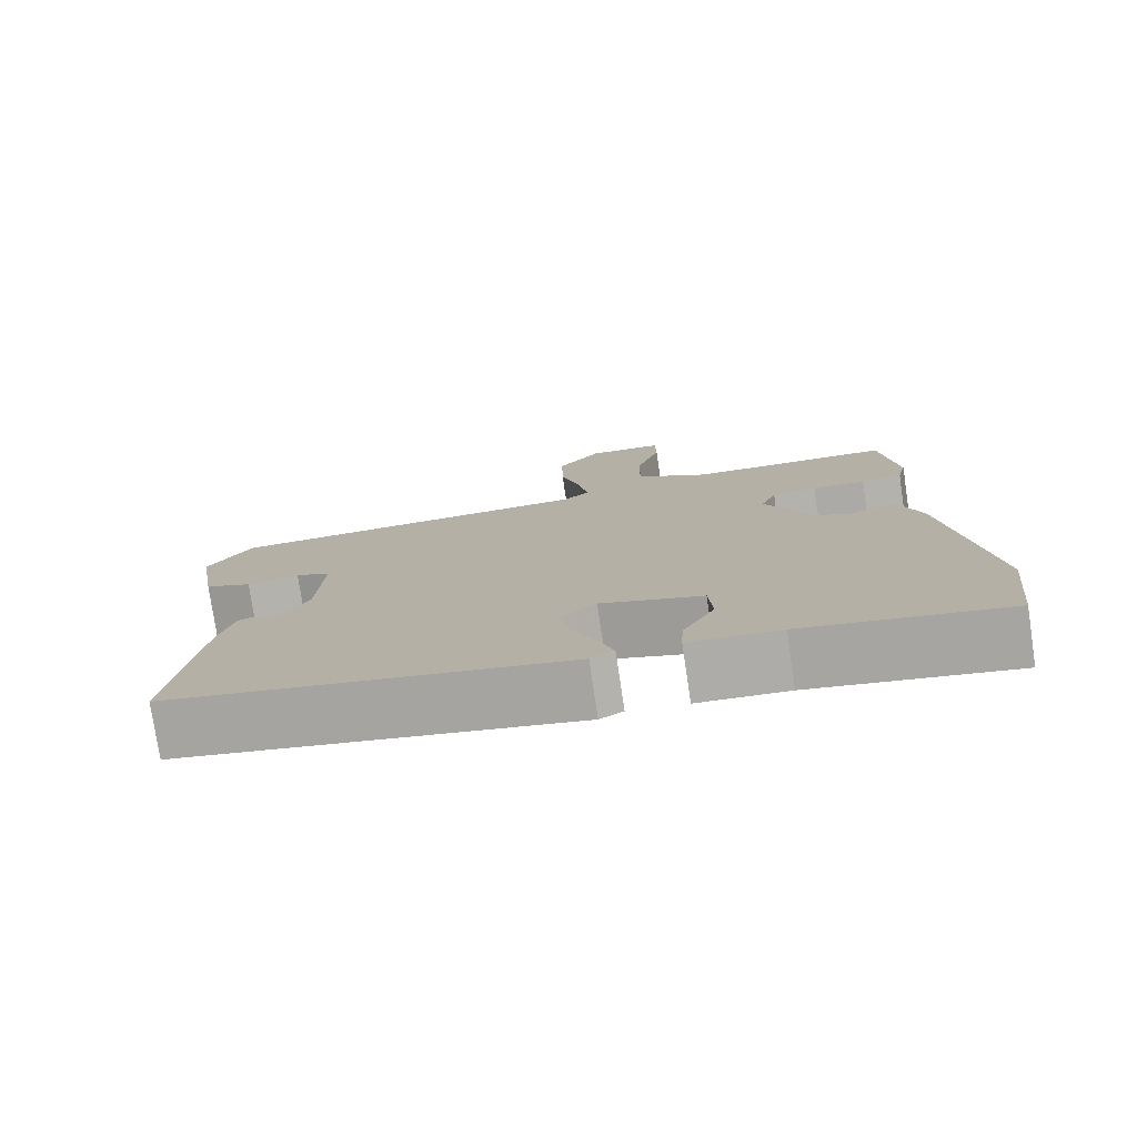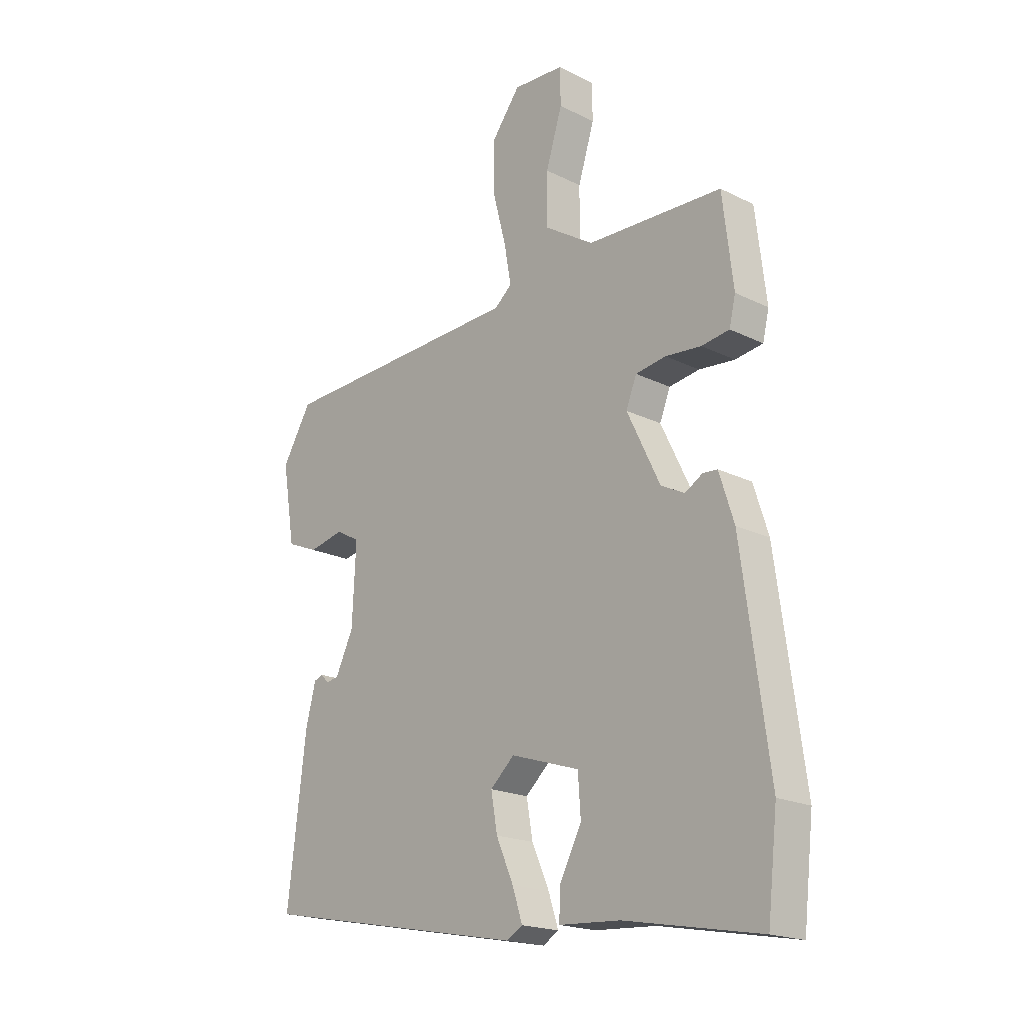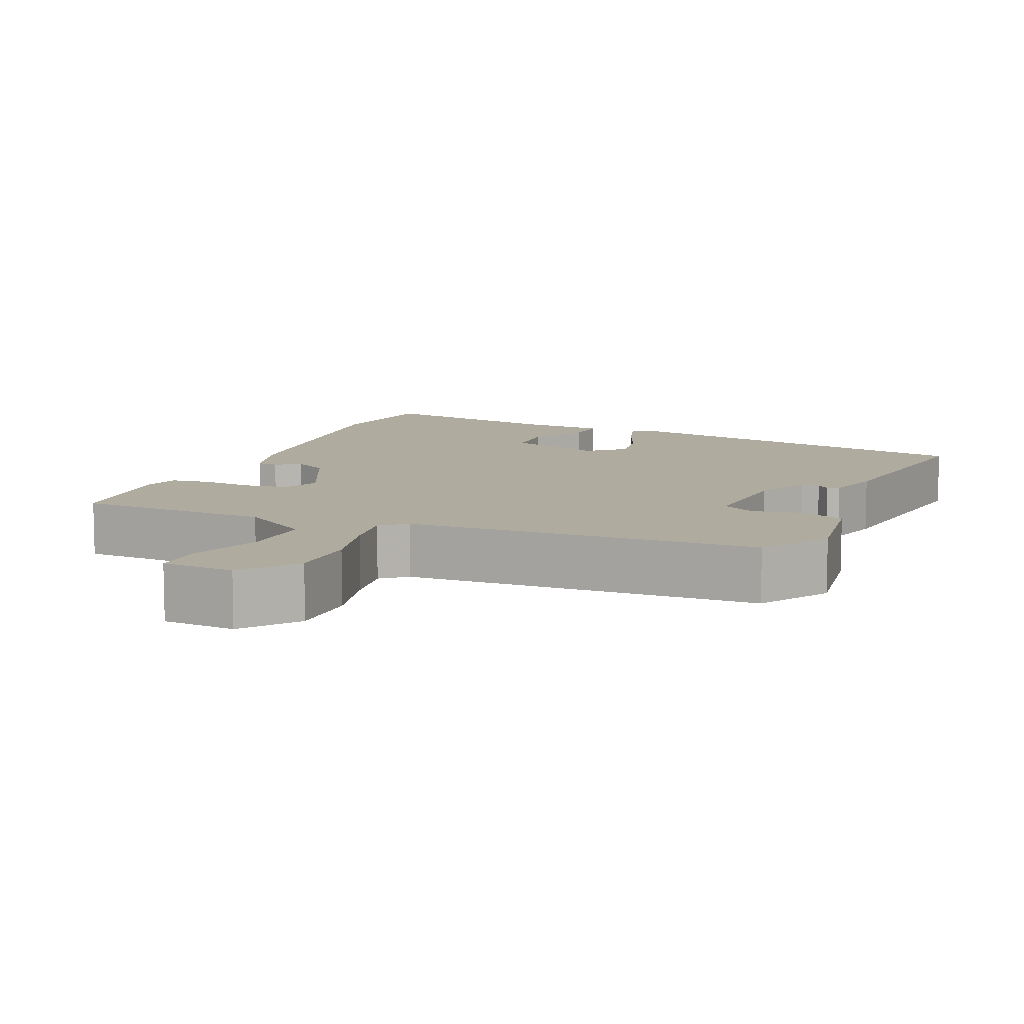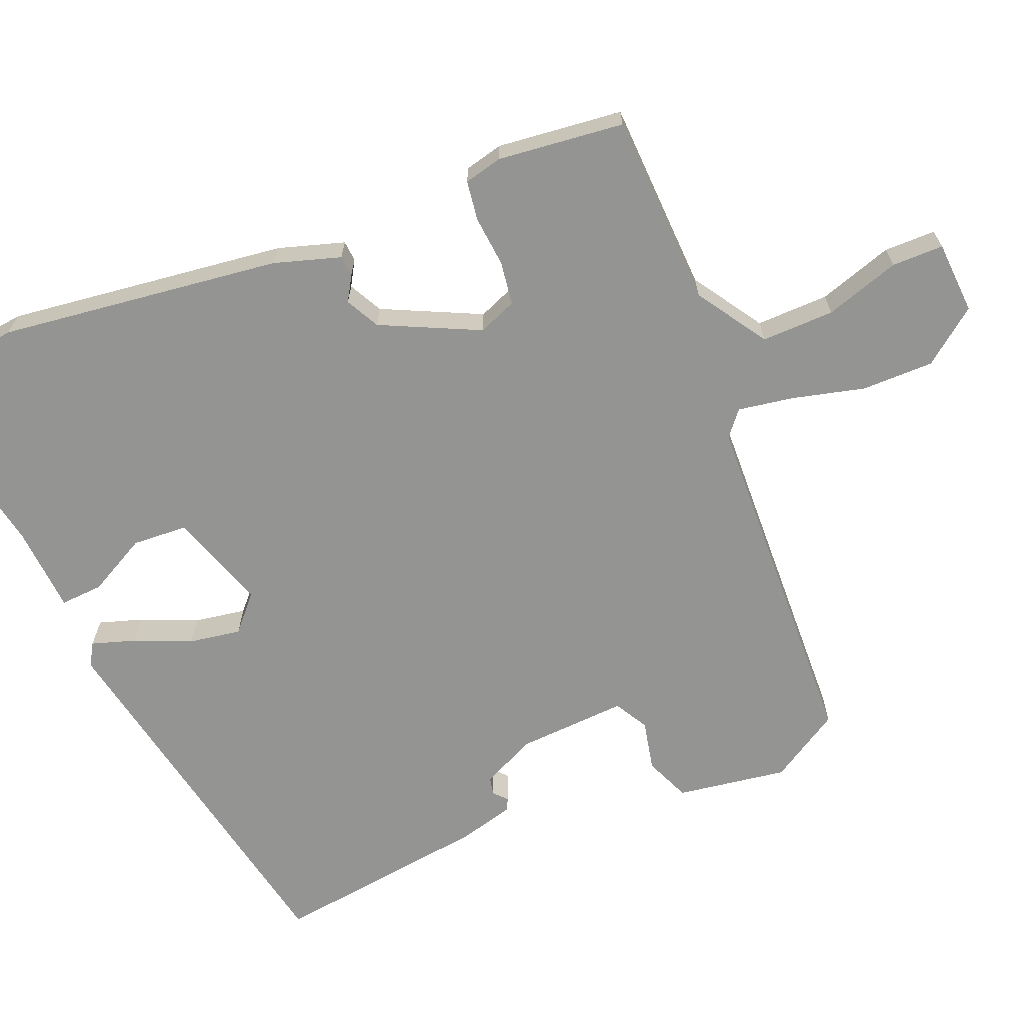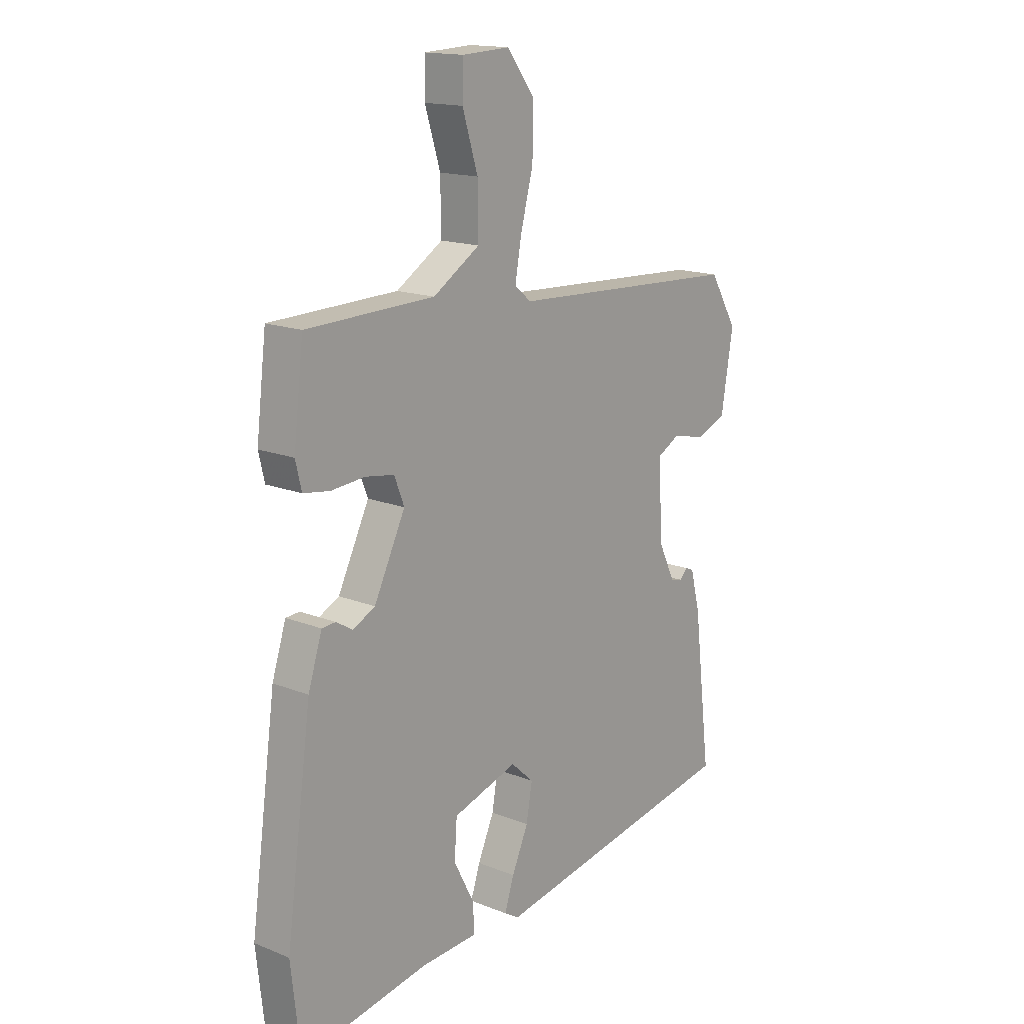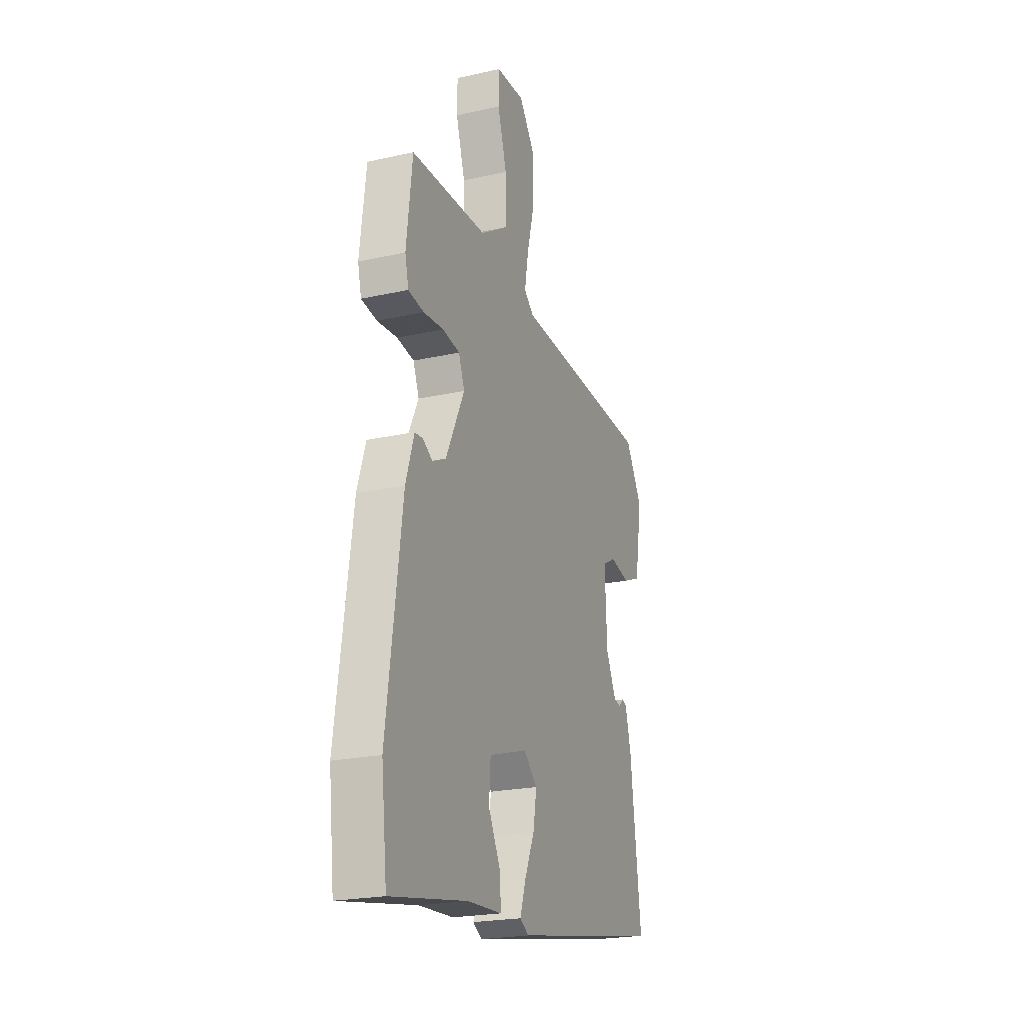
<metadata>
{"format":"obj","ext":"obj","renderer":"f3d","projection":"perspective","resolution":1024,"background":"white","views":[{"elev":-77.8,"azim":-171.5,"up":"+Z"},{"elev":-19.3,"azim":-133.0,"up":"+Z"},{"elev":9.6,"azim":23.8,"up":"+Y"},{"elev":-67.0,"azim":-67.2,"up":"+Y"},{"elev":15.8,"azim":-50.1,"up":"+Z"},{"elev":-22.3,"azim":-68.8,"up":"+Z"}]}
</metadata>
<code>
v -0.495 0.07 -0.548
v -0.514 0.07 -0.379
v -0.463 0.07 -0.004
v -0.435 0.07 0.084
v -0.407 0.07 0.086
v -0.374 0.07 0.066
v -0.329 0.07 0.089
v -0.266 0.07 0.219
v -0.286 0.07 0.27
v -0.344 0.07 0.279
v -0.412 0.07 0.273
v -0.465 0.07 0.281
v -0.477 0.07 0.332
v -0.457 0.07 0.5
v -0.199 0.07 0.508
v -0.105 0.07 0.568
v -0.106 0.07 0.665
v -0.137 0.07 0.765
v -0.136 0.07 0.834
v -0.039 0.07 0.839
v 0.016 0.07 0.766
v 0.015 0.07 0.67
v -0.01 0.07 0.574
v -0.023 0.07 0.5
v 0.01 0.07 0.472
v 0.48 0.07 0.45
v 0.536 0.07 0.356
v 0.512 0.07 0.209
v 0.452 0.07 0.184
v 0.385 0.07 0.199
v 0.34 0.07 0.174
v 0.347 0.07 0.026
v 0.381 0.07 -0.045
v 0.404 0.07 -0.05
v 0.421 0.07 -0.034
v 0.437 0.07 -0.041
v 0.456 0.07 -0.116
v 0.491 0.07 -0.408
v -0.017 0.07 -0.504
v -0.047 0.07 -0.486
v -0.028 0.07 -0.428
v 0.005 0.07 -0.353
v 0.017 0.07 -0.284
v -0.029 0.07 -0.242
v -0.16 0.07 -0.284
v -0.165 0.07 -0.358
v -0.124 0.07 -0.437
v -0.121 0.07 -0.494
v -0.237 0.07 -0.501
v -0.495 0 -0.548
v -0.514 0 -0.379
v -0.463 0 -0.004
v -0.435 0 0.084
v -0.407 0 0.086
v -0.374 0 0.066
v -0.329 0 0.089
v -0.266 0 0.219
v -0.286 0 0.27
v -0.344 0 0.279
v -0.412 0 0.273
v -0.465 0 0.281
v -0.477 0 0.332
v -0.457 0 0.5
v -0.199 0 0.508
v -0.105 0 0.568
v -0.106 0 0.665
v -0.137 0 0.765
v -0.136 0 0.834
v -0.039 0 0.839
v 0.016 0 0.766
v 0.015 0 0.67
v -0.01 0 0.574
v -0.023 0 0.5
v 0.01 0 0.472
v 0.48 0 0.45
v 0.536 0 0.356
v 0.512 0 0.209
v 0.452 0 0.184
v 0.385 0 0.199
v 0.34 0 0.174
v 0.347 0 0.026
v 0.381 0 -0.045
v 0.404 0 -0.05
v 0.421 0 -0.034
v 0.437 0 -0.041
v 0.456 0 -0.116
v 0.491 0 -0.408
v -0.017 0 -0.504
v -0.047 0 -0.486
v -0.028 0 -0.428
v 0.005 0 -0.353
v 0.017 0 -0.284
v -0.029 0 -0.242
v -0.16 0 -0.284
v -0.165 0 -0.358
v -0.124 0 -0.437
v -0.121 0 -0.494
v -0.237 0 -0.501
f 46 47 48 49
f 45 46 49 1
f 39 40 41 42
f 39 42 43
f 38 39 43
f 37 38 43 44
f 34 35 36 37
f 33 34 37 44
f 27 28 29 30
f 25 26 27 30
f 25 30 31
f 24 25 31 32
f 20 21 22 23
f 20 23 24
f 17 18 19 20
f 16 17 20 24
f 15 16 24 32
f 10 11 12 13
f 9 10 13 14
f 3 4 5 6
f 3 6 7
f 45 1 2 3
f 45 3 7
f 44 45 7 8
f 33 44 8 9
f 15 32 33
f 9 14 15 33
f 98 97 96 95
f 50 98 95 94
f 91 90 89 88
f 92 91 88
f 92 88 87
f 93 92 87 86
f 86 85 84 83
f 93 86 83 82
f 79 78 77 76
f 79 76 75 74
f 80 79 74
f 81 80 74 73
f 72 71 70 69
f 73 72 69
f 69 68 67 66
f 73 69 66 65
f 81 73 65 64
f 62 61 60 59
f 63 62 59 58
f 55 54 53 52
f 56 55 52
f 52 51 50 94
f 56 52 94
f 57 56 94 93
f 58 57 93 82
f 82 81 64
f 82 64 63 58
f 1 50 51 2
f 2 51 52 3
f 3 52 53 4
f 4 53 54 5
f 5 54 55 6
f 6 55 56 7
f 7 56 57 8
f 8 57 58 9
f 9 58 59 10
f 10 59 60 11
f 11 60 61 12
f 12 61 62 13
f 13 62 63 14
f 14 63 64 15
f 15 64 65 16
f 16 65 66 17
f 17 66 67 18
f 18 67 68 19
f 19 68 69 20
f 20 69 70 21
f 21 70 71 22
f 22 71 72 23
f 23 72 73 24
f 24 73 74 25
f 25 74 75 26
f 26 75 76 27
f 27 76 77 28
f 28 77 78 29
f 29 78 79 30
f 30 79 80 31
f 31 80 81 32
f 32 81 82 33
f 33 82 83 34
f 34 83 84 35
f 35 84 85 36
f 36 85 86 37
f 37 86 87 38
f 38 87 88 39
f 39 88 89 40
f 40 89 90 41
f 41 90 91 42
f 42 91 92 43
f 43 92 93 44
f 44 93 94 45
f 45 94 95 46
f 46 95 96 47
f 47 96 97 48
f 48 97 98 49
f 49 98 50 1

</code>
